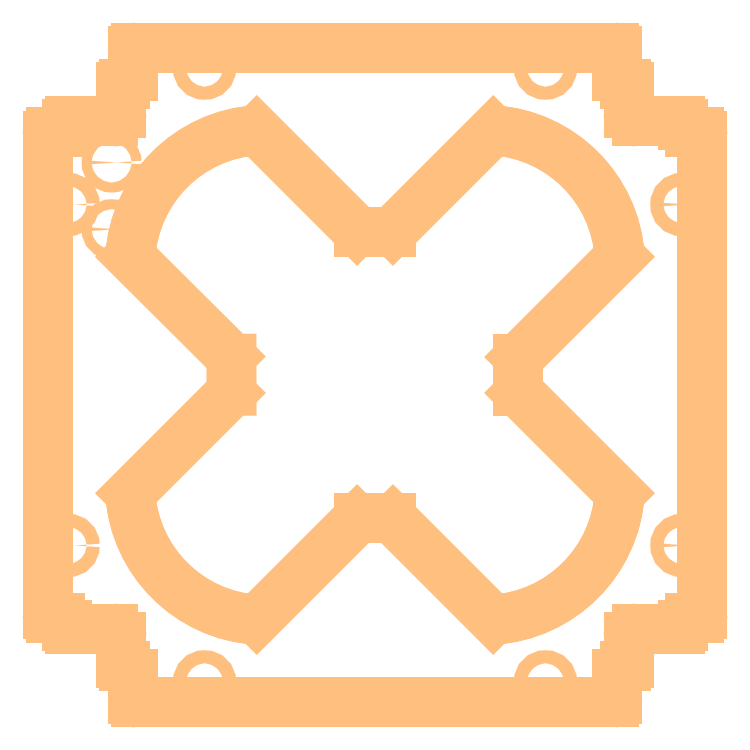
<metadata>
{"format":"dxf","ext":"dxf","renderer":"ezdxf+matplotlib","layout":"modelspace","background":"white","min_lineweight":24,"dpi":150}
</metadata>
<code>
0
SECTION
2
ENTITIES
0
ARC
8
20
10
91.33
20
105.1
30
0
40
0.5
50
0
51
90
0
ARC
8
20
10
93.1
20
101
30
0
40
1.27
50
180
51
270
0
ARC
8
20
10
93.23
20
99.23
30
0
40
0.5
50
0
51
90
0
ARC
8
20
10
95
20
95
30
0
40
1.27
50
180
51
270
0
ARC
8
20
10
101.9
20
93.23
30
0
40
0.5
50
0
51
90
0
ARC
8
20
10
103.7
20
93.2
30
0
40
1.27
50
180
51
270
0
ARC
8
20
10
105.1
20
91.43
30
0
40
0.5
50
0
51
90
0
ARC
8
20
10
105.1
20
14.17
30
0
40
0.5
50
270
51
0
0
ARC
8
20
10
103.7
20
12.4
30
0
40
1.27
50
90
51
180
0
ARC
8
20
10
101.9
20
12.37
30
0
40
0.5
50
270
51
0
0
ARC
8
20
10
95
20
10.6
30
0
40
1.27
50
90
51
180
0
ARC
8
20
10
93.23
20
6.372
30
0
40
0.5
50
270
51
0
0
ARC
8
20
10
93.1
20
4.602
30
0
40
1.27
50
90
51
180
0
ARC
8
20
10
91.33
20
0.5
30
0
40
0.5
50
270
51
0
0
ARC
8
20
10
14.27
20
0.5
30
0
40
0.5
50
180
51
270
0
ARC
8
20
10
12.5
20
4.602
30
0
40
1.27
50
0
51
90
0
ARC
8
20
10
12.37
20
6.372
30
0
40
0.5
50
180
51
270
0
ARC
8
20
10
10.6
20
10.6
30
0
40
1.27
50
0
51
90
0
ARC
8
20
10
3.672
20
12.37
30
0
40
0.5
50
180
51
270
0
ARC
8
20
10
1.902
20
12.4
30
0
40
1.27
50
0
51
90
0
ARC
8
20
10
0.5
20
14.17
30
0
40
0.5
50
180
51
270
0
ARC
8
20
10
0.5
20
91.43
30
0
40
0.5
50
90
51
180
0
ARC
8
20
10
1.902
20
93.2
30
0
40
1.27
50
270
51
0
0
ARC
8
20
10
3.672
20
93.23
30
0
40
0.5
50
90
51
180
0
ARC
8
20
10
10.6
20
95
30
0
40
1.27
50
270
51
0
0
ARC
8
20
10
12.37
20
99.23
30
0
40
0.5
50
90
51
180
0
ARC
8
20
10
12.5
20
101
30
0
40
1.27
50
270
51
0
0
ARC
8
20
10
14.27
20
105.1
30
0
40
0.5
50
90
51
180
0
ARC
8
20
10
70.51
20
35.09
30
0
40
21.81
50
273.6
51
356.4
0
ARC
8
20
10
76.45
20
50.26
30
0
40
0.5
50
180
51
225
0
ARC
8
20
10
76.45
20
55.34
30
0
40
0.5035
50
135.2
51
180.2
0
ARC
8
20
10
70.52
20
70.51
30
0
40
21.8
50
3.59
51
86.42
0
ARC
8
20
10
55.34
20
76.45
30
0
40
0.5
50
270
51
315
0
ARC
8
20
10
50.25
20
76.44
30
0
40
0.4914
50
224.6
51
269.6
0
ARC
8
20
10
35.09
20
70.51
30
0
40
21.81
50
93.59
51
176.4
0
ARC
8
20
10
29.14
20
55.41
30
0
40
0.5
50
360
51
45
0
ARC
8
20
10
29.15
20
50.26
30
0
40
0.5
50
315
51
0.0003
0
ARC
8
20
10
35.09
20
35.09
30
0
40
21.81
50
183.6
51
266.4
0
ARC
8
20
10
50.26
20
29.15
30
0
40
0.5
50
90
51
135
0
ARC
8
20
10
55.34
20
29.15
30
0
40
0.5
50
45
51
90
0
LINE
8
20
10
91.83
20
105.1
30
0
11
91.83
21
101
31
0
0
LINE
8
20
10
93.1
20
99.73
30
0
11
93.23
21
99.73
31
0
0
LINE
8
20
10
93.73
20
99.23
30
0
11
93.73
21
95
31
0
0
LINE
8
20
10
95
20
93.73
30
0
11
101.9
21
93.73
31
0
0
LINE
8
20
10
102.4
20
93.23
30
0
11
102.4
21
93.2
31
0
0
LINE
8
20
10
103.7
20
91.93
30
0
11
105.1
21
91.93
31
0
0
LINE
8
20
10
105.6
20
14.17
30
0
11
105.6
21
91.43
31
0
0
LINE
8
20
10
103.7
20
13.67
30
0
11
105.1
21
13.67
31
0
0
LINE
8
20
10
102.4
20
12.37
30
0
11
102.4
21
12.4
31
0
0
LINE
8
20
10
95
20
11.87
30
0
11
101.9
21
11.87
31
0
0
LINE
8
20
10
93.73
20
6.372
30
0
11
93.73
21
10.6
31
0
0
LINE
8
20
10
93.1
20
5.872
30
0
11
93.23
21
5.872
31
0
0
LINE
8
20
10
14.27
20
0
30
0
11
91.33
21
0
31
0
0
LINE
8
20
10
12.5
20
5.872
30
0
11
12.37
21
5.872
31
0
0
LINE
8
20
10
11.87
20
6.372
30
0
11
11.87
21
10.6
31
0
0
LINE
8
20
10
10.6
20
11.87
30
0
11
3.672
21
11.87
31
0
0
LINE
8
20
10
3.172
20
12.37
30
0
11
3.172
21
12.4
31
0
0
LINE
8
20
10
0
20
91.43
30
0
11
0
21
14.17
31
0
0
LINE
8
20
10
3.172
20
93.23
30
0
11
3.172
21
93.2
31
0
0
LINE
8
20
10
10.6
20
93.73
30
0
11
3.672
21
93.73
31
0
0
LINE
8
20
10
11.87
20
99.23
30
0
11
11.87
21
95
31
0
0
LINE
8
20
10
12.5
20
99.73
30
0
11
12.37
21
99.73
31
0
0
LINE
8
20
10
13.77
20
105.1
30
0
11
13.77
21
101
31
0
0
LINE
8
20
10
91.33
20
105.6
30
0
11
14.27
21
105.6
31
0
0
LINE
8
20
10
92.28
20
33.72
30
0
11
76.1
21
49.9
31
0
0
LINE
8
20
10
75.95
20
50.26
30
0
11
75.95
21
55.34
31
0
0
LINE
8
20
10
76.1
20
55.7
30
0
11
92.28
21
71.88
31
0
0
LINE
8
20
10
71.88
20
92.27
30
0
11
55.7
21
76.1
31
0
0
LINE
8
20
10
55.34
20
75.95
30
0
11
50.25
21
75.95
31
0
0
LINE
8
20
10
49.9
20
76.1
30
0
11
33.72
21
92.28
31
0
0
LINE
8
20
10
13.32
20
71.87
30
0
11
29.49
21
55.77
31
0
0
LINE
8
20
10
29.64
20
55.41
30
0
11
29.65
21
50.26
31
0
0
LINE
8
20
10
29.5
20
49.9
30
0
11
13.32
21
33.72
31
0
0
LINE
8
20
10
33.72
20
13.32
30
0
11
49.9
21
29.5
31
0
0
LINE
8
20
10
50.26
20
29.65
30
0
11
55.34
21
29.65
31
0
0
LINE
8
20
10
55.7
20
29.5
30
0
11
71.88
21
13.32
31
0
0
LINE
8
20
10
1.902
20
91.93
30
0
11
0.5
21
91.93
31
0
0
LINE
8
20
10
1.902
20
13.67
30
0
11
0.5
21
13.67
31
0
0
LINE
8
20
10
13.77
20
0.5
30
0
11
13.77
21
4.602
31
0
0
LINE
8
20
10
91.83
20
0.5
30
0
11
91.83
21
4.602
31
0
0
ARC
8
20
10
91.33
20
105.1
30
0
40
0.5
50
0
51
90
0
ARC
8
20
10
93.1
20
101
30
0
40
1.27
50
180
51
270
0
ARC
8
20
10
93.23
20
99.23
30
0
40
0.5
50
0
51
90
0
ARC
8
20
10
95
20
95
30
0
40
1.27
50
180
51
270
0
ARC
8
20
10
101.9
20
93.23
30
0
40
0.5
50
0
51
90
0
ARC
8
20
10
103.7
20
93.2
30
0
40
1.27
50
180
51
270
0
ARC
8
20
10
105.1
20
91.43
30
0
40
0.5
50
0
51
90
0
ARC
8
20
10
105.1
20
14.17
30
0
40
0.5
50
270
51
0
0
ARC
8
20
10
103.7
20
12.4
30
0
40
1.27
50
90
51
180
0
ARC
8
20
10
101.9
20
12.37
30
0
40
0.5
50
270
51
0
0
ARC
8
20
10
95
20
10.6
30
0
40
1.27
50
90
51
180
0
ARC
8
20
10
93.23
20
6.372
30
0
40
0.5
50
270
51
0
0
ARC
8
20
10
93.1
20
4.602
30
0
40
1.27
50
90
51
180
0
ARC
8
20
10
91.33
20
0.5
30
0
40
0.5
50
270
51
0
0
ARC
8
20
10
14.27
20
0.5
30
0
40
0.5
50
180
51
270
0
ARC
8
20
10
12.5
20
4.602
30
0
40
1.27
50
0
51
90
0
ARC
8
20
10
12.37
20
6.372
30
0
40
0.5
50
180
51
270
0
ARC
8
20
10
10.6
20
10.6
30
0
40
1.27
50
0
51
90
0
ARC
8
20
10
3.672
20
12.37
30
0
40
0.5
50
180
51
270
0
ARC
8
20
10
1.902
20
12.4
30
0
40
1.27
50
0
51
90
0
ARC
8
20
10
0.5
20
14.17
30
0
40
0.5
50
180
51
270
0
ARC
8
20
10
0.5
20
91.43
30
0
40
0.5
50
90
51
180
0
ARC
8
20
10
1.902
20
93.2
30
0
40
1.27
50
270
51
0
0
ARC
8
20
10
3.672
20
93.23
30
0
40
0.5
50
90
51
180
0
ARC
8
20
10
10.6
20
95
30
0
40
1.27
50
270
51
0
0
ARC
8
20
10
12.37
20
99.23
30
0
40
0.5
50
90
51
180
0
ARC
8
20
10
12.5
20
101
30
0
40
1.27
50
270
51
0
0
ARC
8
20
10
14.27
20
105.1
30
0
40
0.5
50
90
51
180
0
ARC
8
20
10
70.51
20
35.09
30
0
40
21.81
50
273.6
51
356.4
0
ARC
8
20
10
76.45
20
50.26
30
0
40
0.5
50
180
51
225
0
ARC
8
20
10
76.45
20
55.34
30
0
40
0.5035
50
135.2
51
180.2
0
ARC
8
20
10
70.52
20
70.51
30
0
40
21.8
50
3.59
51
86.42
0
ARC
8
20
10
55.34
20
76.45
30
0
40
0.5
50
270
51
315
0
ARC
8
20
10
50.25
20
76.44
30
0
40
0.4914
50
224.6
51
269.6
0
ARC
8
20
10
35.09
20
70.51
30
0
40
21.81
50
93.59
51
176.4
0
ARC
8
20
10
29.14
20
55.41
30
0
40
0.5
50
360
51
45
0
ARC
8
20
10
29.15
20
50.26
30
0
40
0.5
50
315
51
0.0003
0
ARC
8
20
10
35.09
20
35.09
30
0
40
21.81
50
183.6
51
266.4
0
ARC
8
20
10
50.26
20
29.15
30
0
40
0.5
50
90
51
135
0
ARC
8
20
10
55.34
20
29.15
30
0
40
0.5
50
45
51
90
0
CIRCLE
8
20
10
102.3
20
25.3
30
0
40
1.05
0
CIRCLE
8
20
10
80.3
20
3.3
30
0
40
1.05
0
CIRCLE
8
20
10
102.3
20
80.3
30
0
40
1.05
0
CIRCLE
8
20
10
25.3
20
3.3
30
0
40
1.05
0
CIRCLE
8
20
10
3.3
20
25.3
30
0
40
1.05
0
CIRCLE
8
20
10
3.3
20
80.3
30
0
40
1.05
0
CIRCLE
8
20
10
80.3
20
102.3
30
0
40
1.05
0
CIRCLE
8
20
10
25.3
20
102.3
30
0
40
1.05
0
CIRCLE
8
20
10
10.3
20
87.08
30
0
40
0.8
0
CIRCLE
8
20
10
10.3
20
76.31
30
0
40
0.8
0
ENDSEC
0
EOF

</code>
